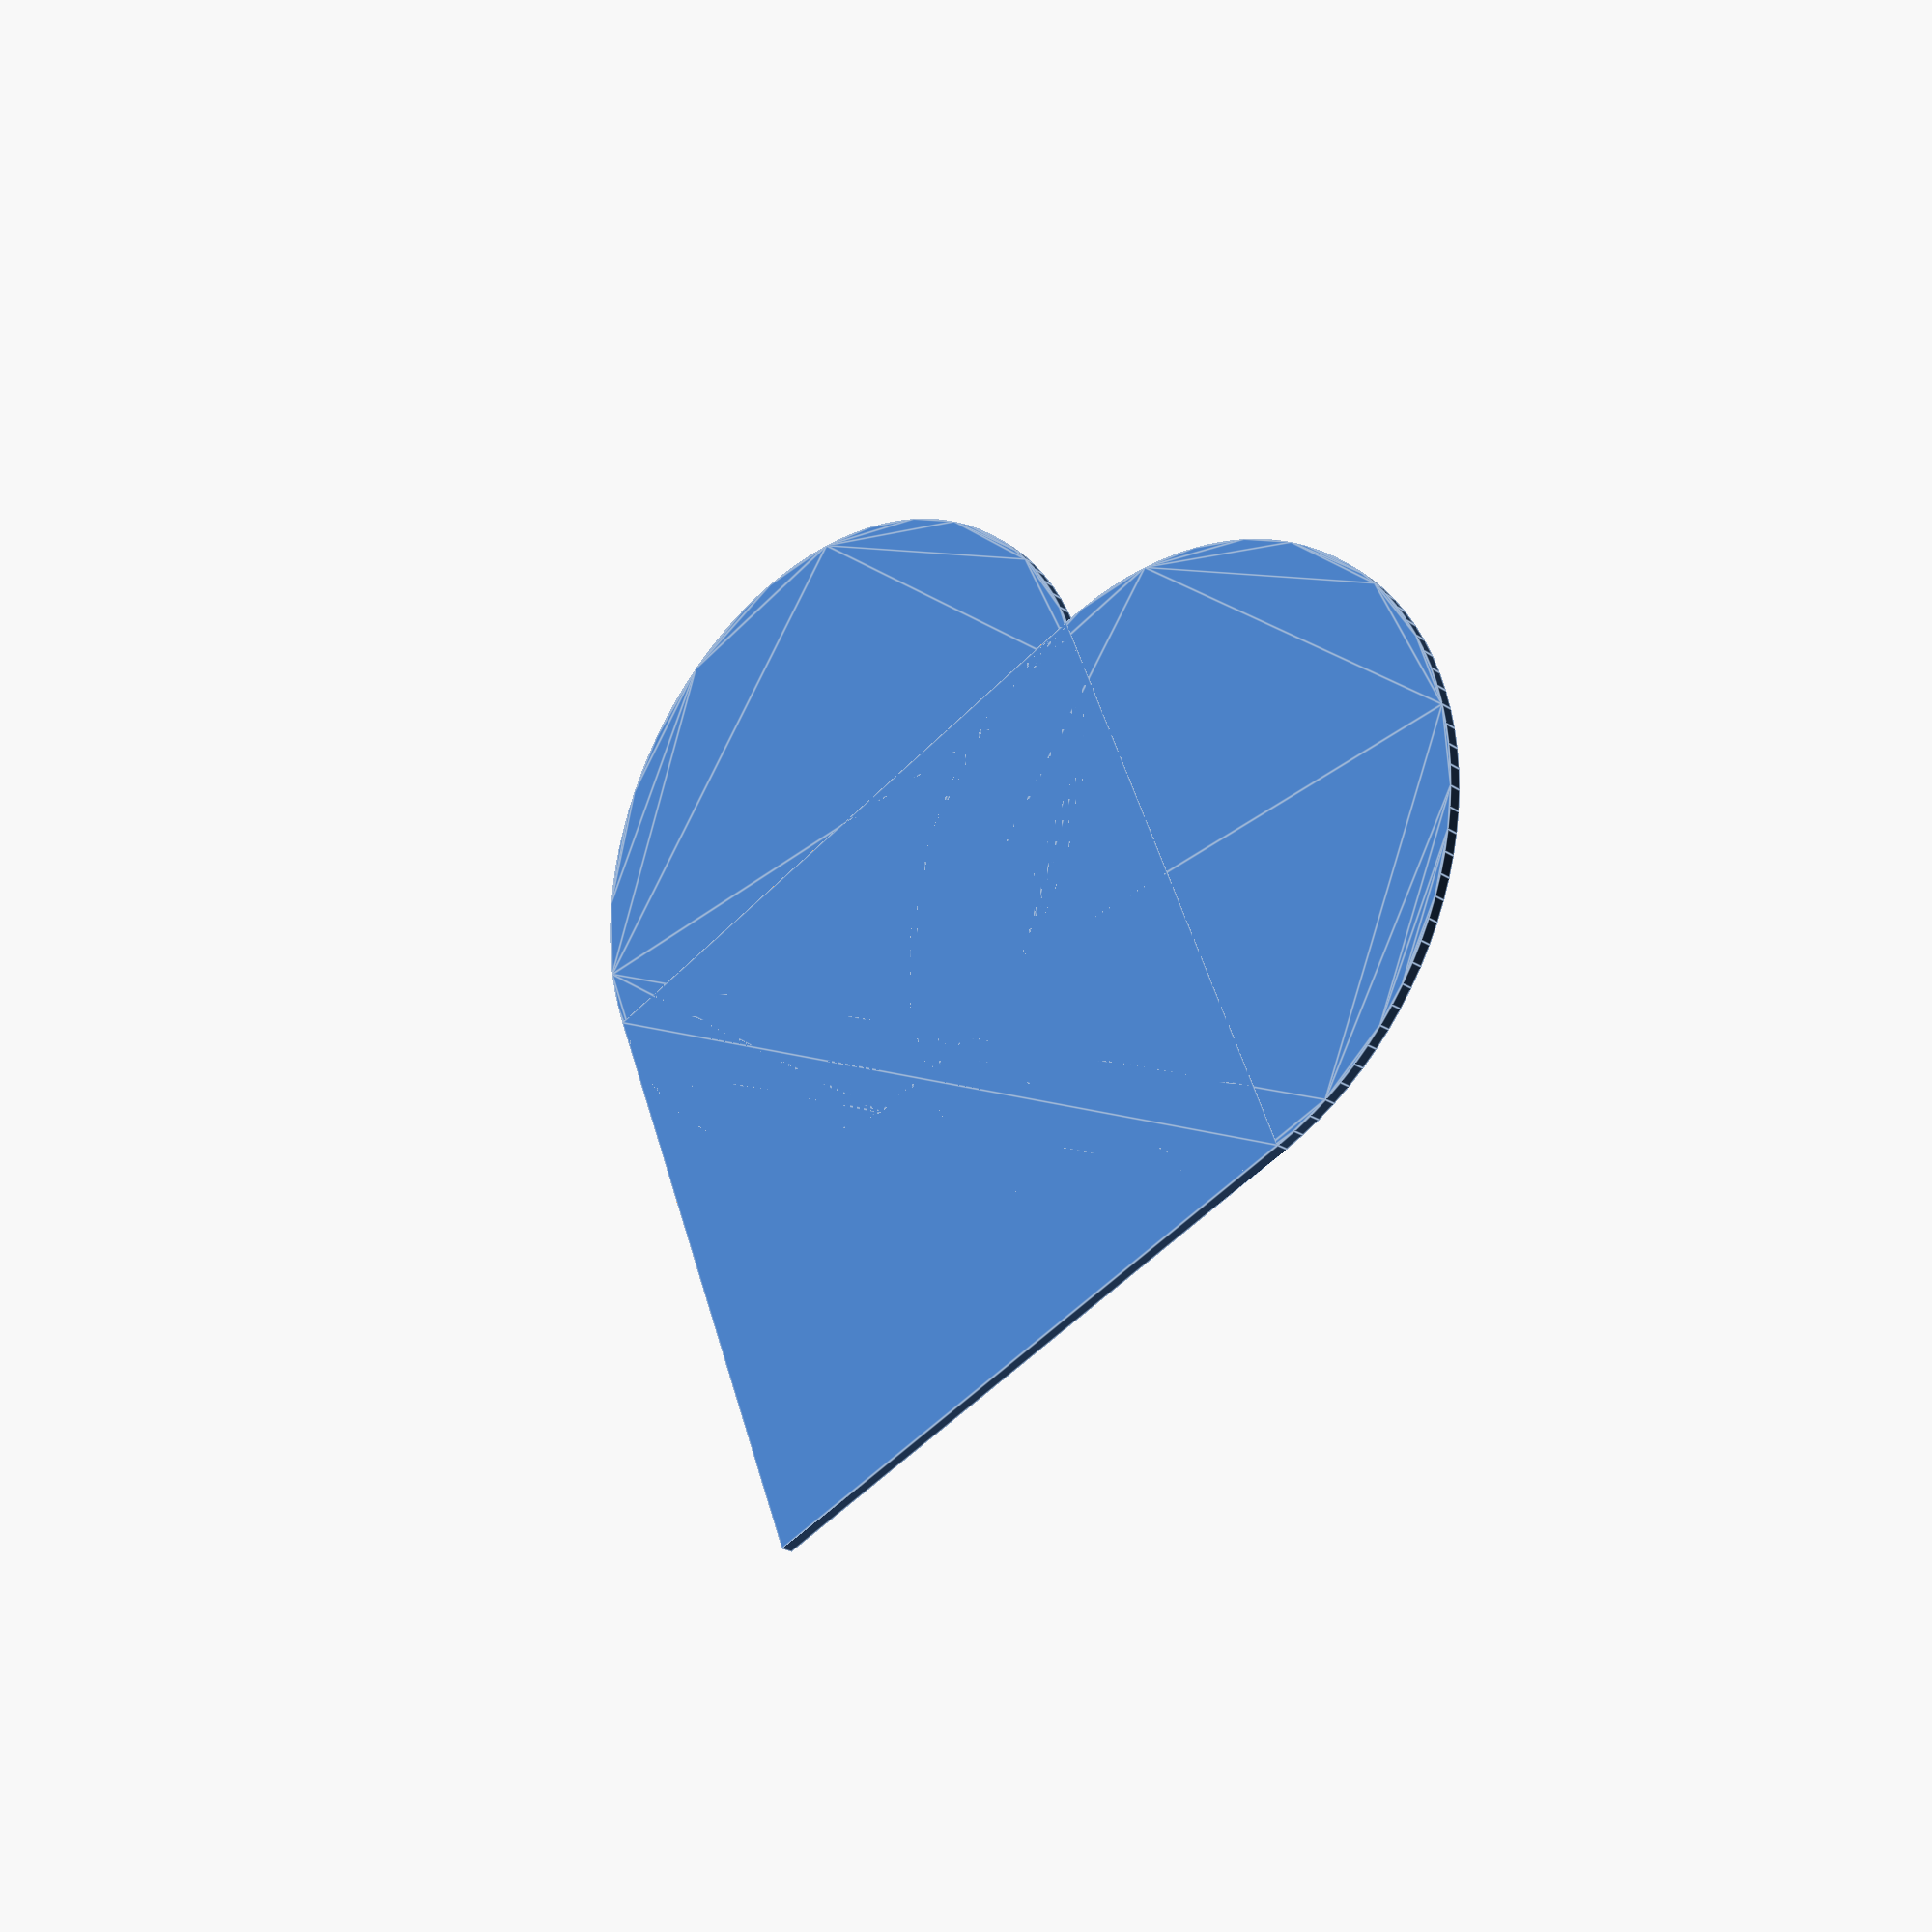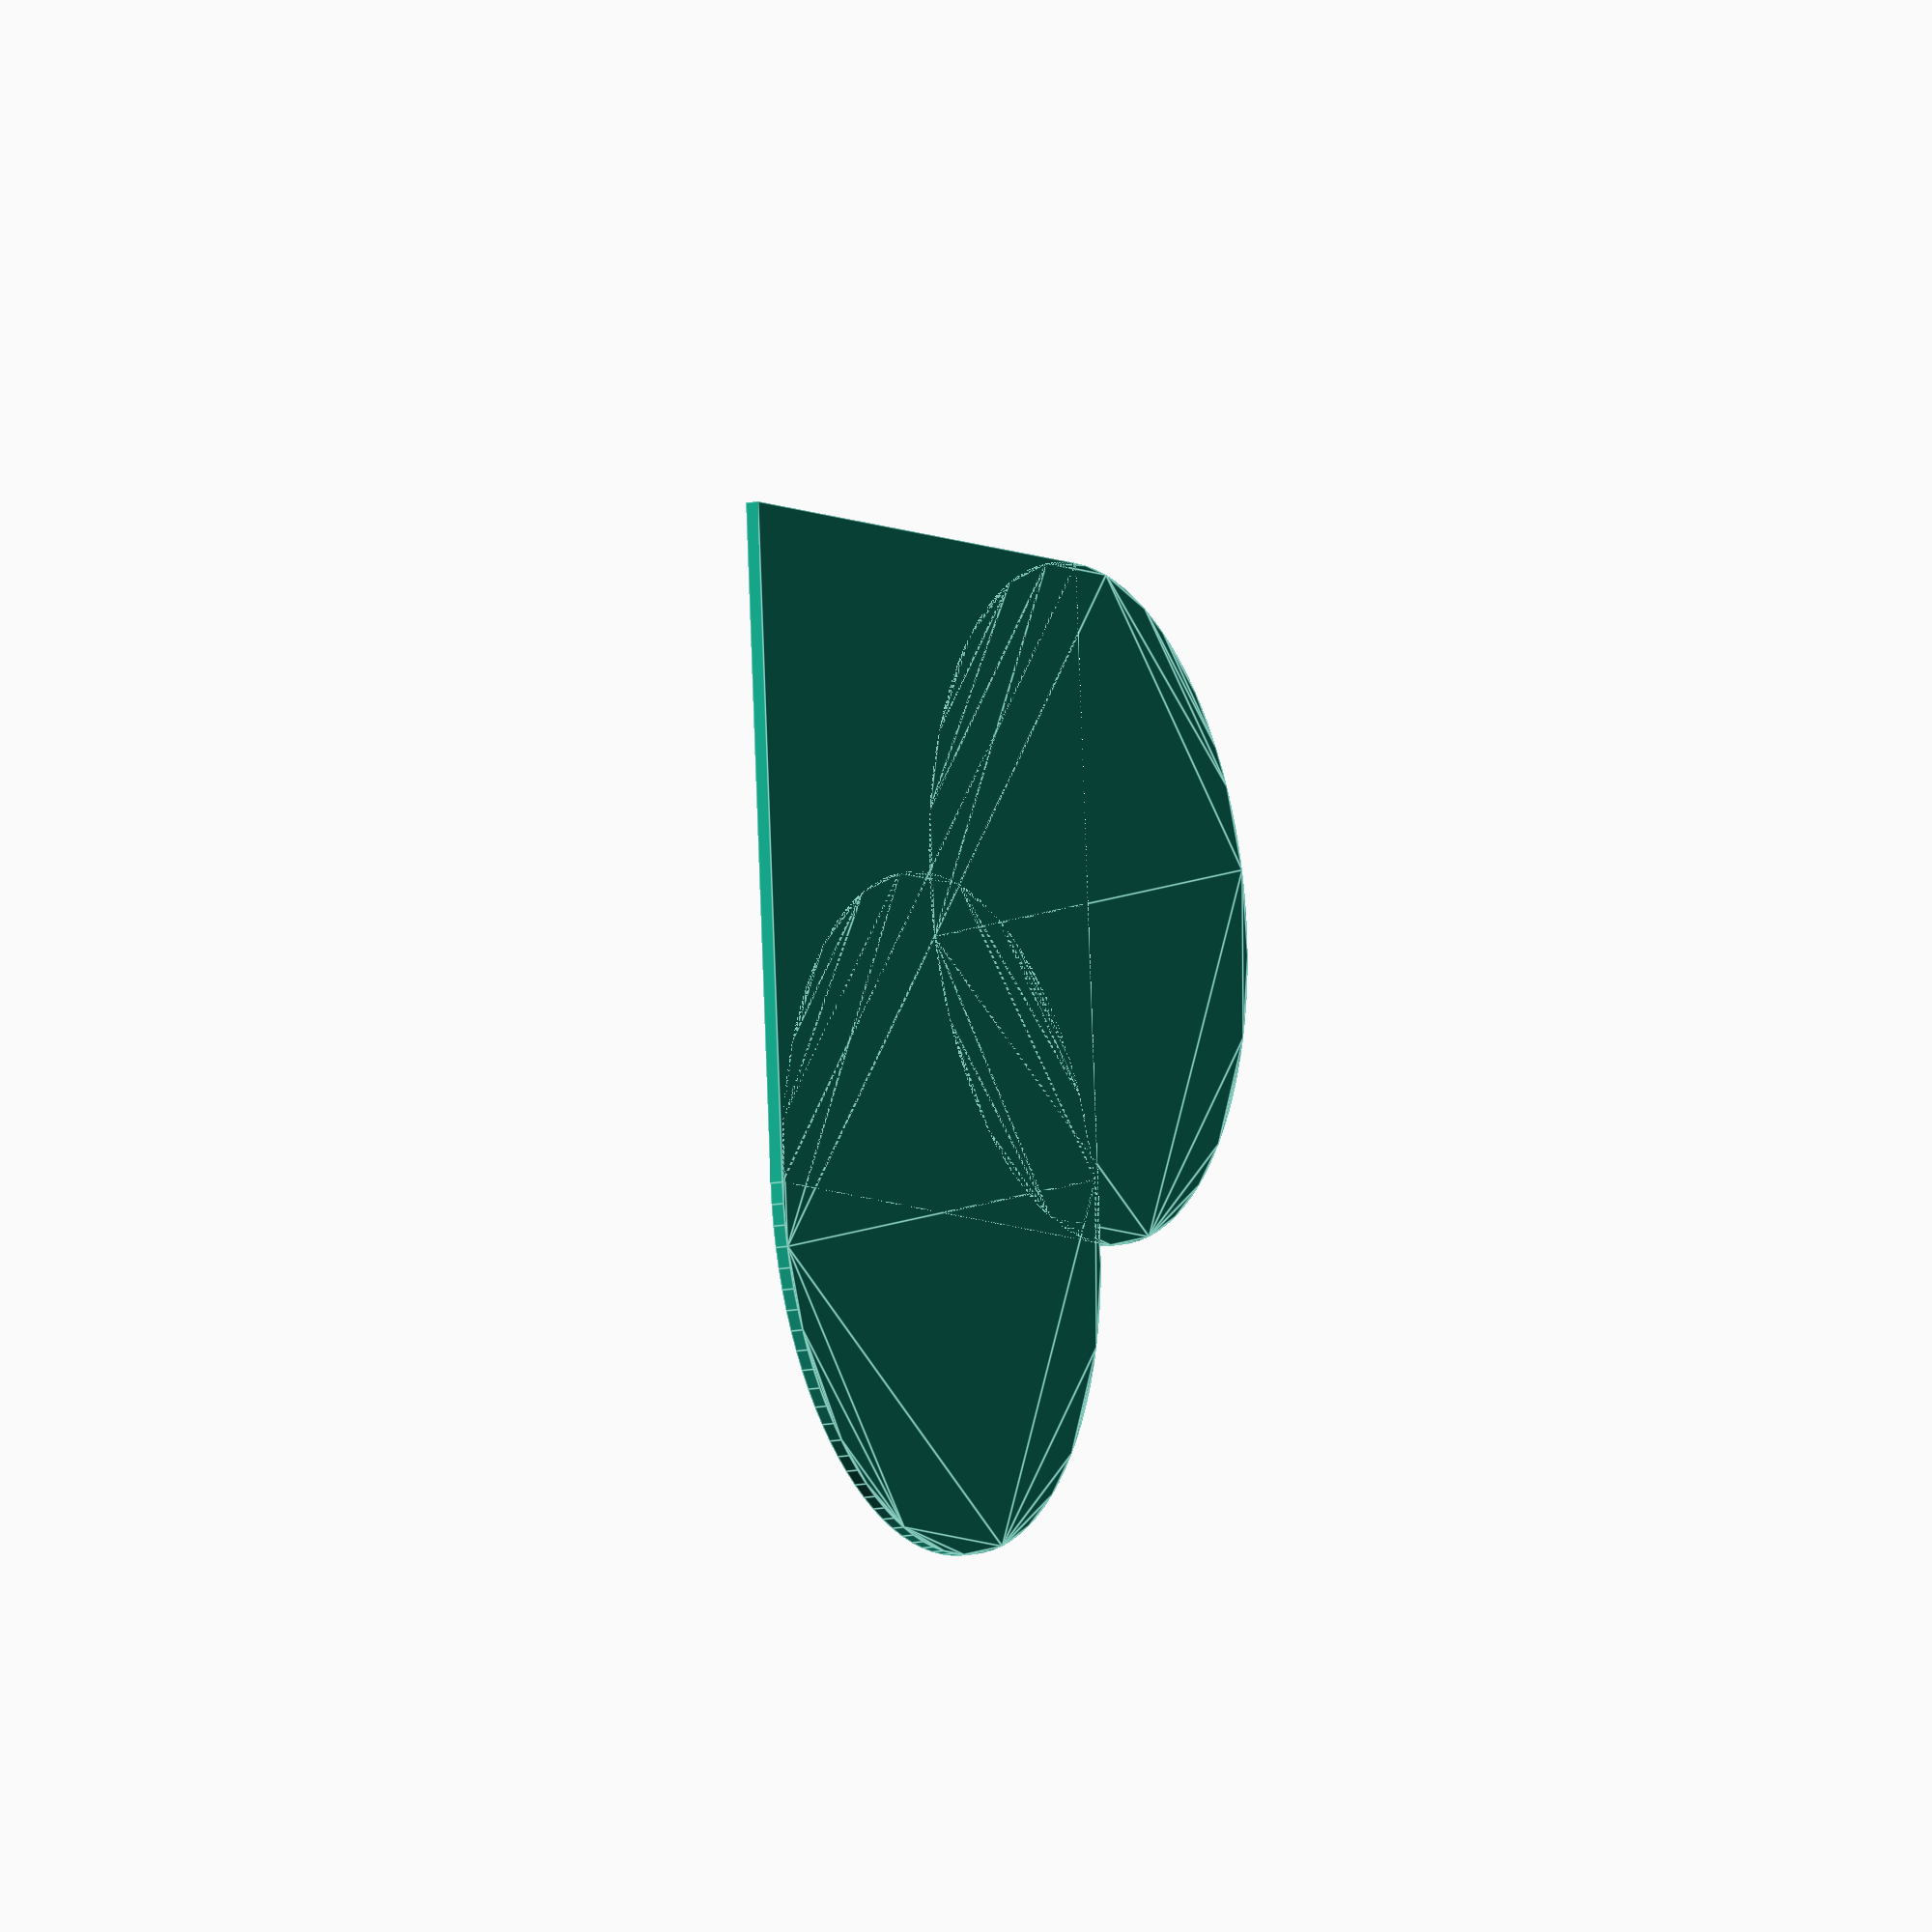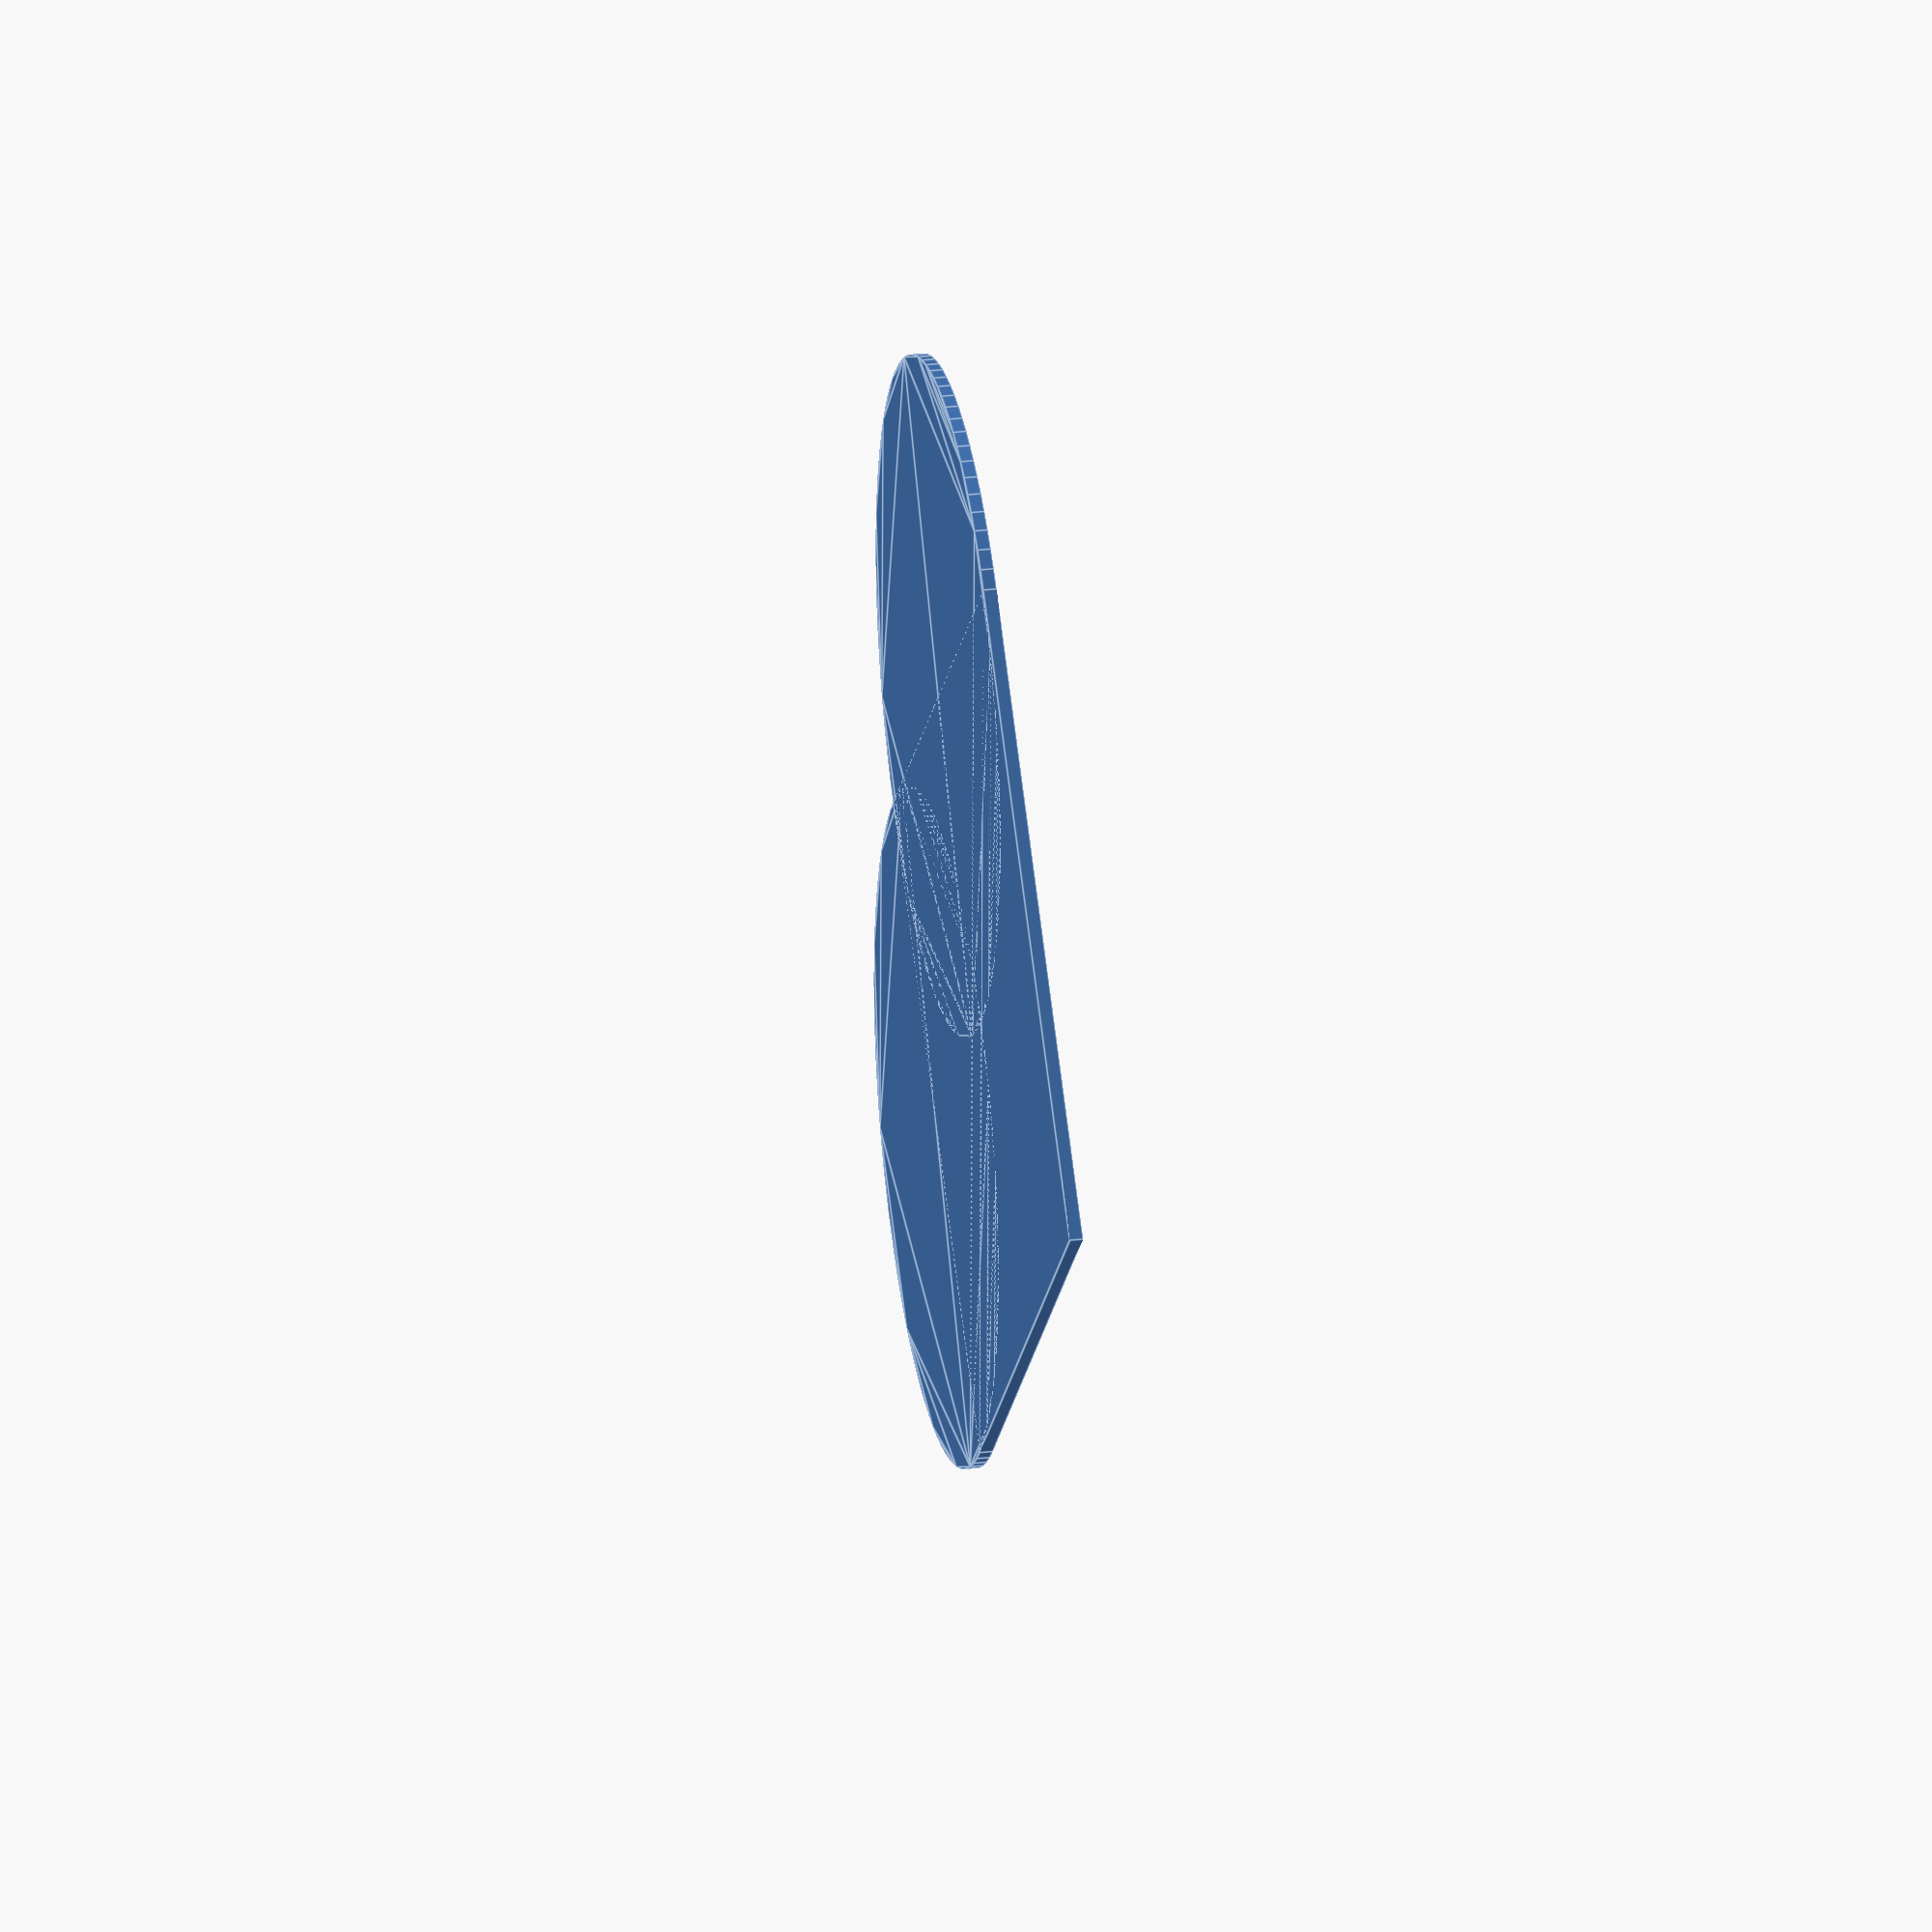
<openscad>
$fn = 100;

module heart(r){
    d = r*2;
    rotate([0, 0, 45]){
        square(d);
        translate([r, d, 0]) 
            difference(){
                circle(r);
                translate([0, -r, 0]) square(d, center=true);
            }

        translate([d, r, 0])
            difference(){
                circle(r);
                translate([-r, 0, 0]) square(d, center=true);
            }
    }
}

heart(25);


</openscad>
<views>
elev=24.0 azim=23.3 roll=42.7 proj=p view=edges
elev=10.8 azim=229.4 roll=117.7 proj=o view=edges
elev=153.9 azim=91.2 roll=100.5 proj=o view=edges
</views>
